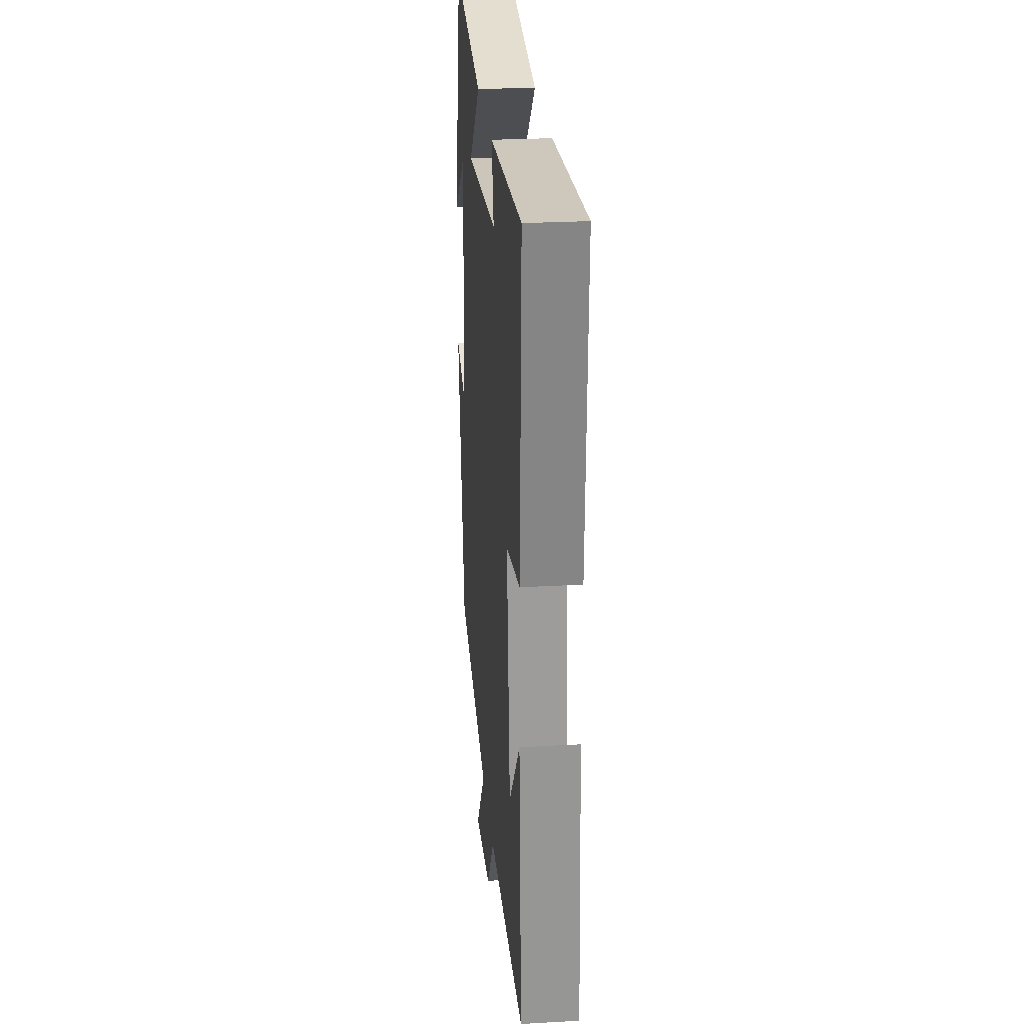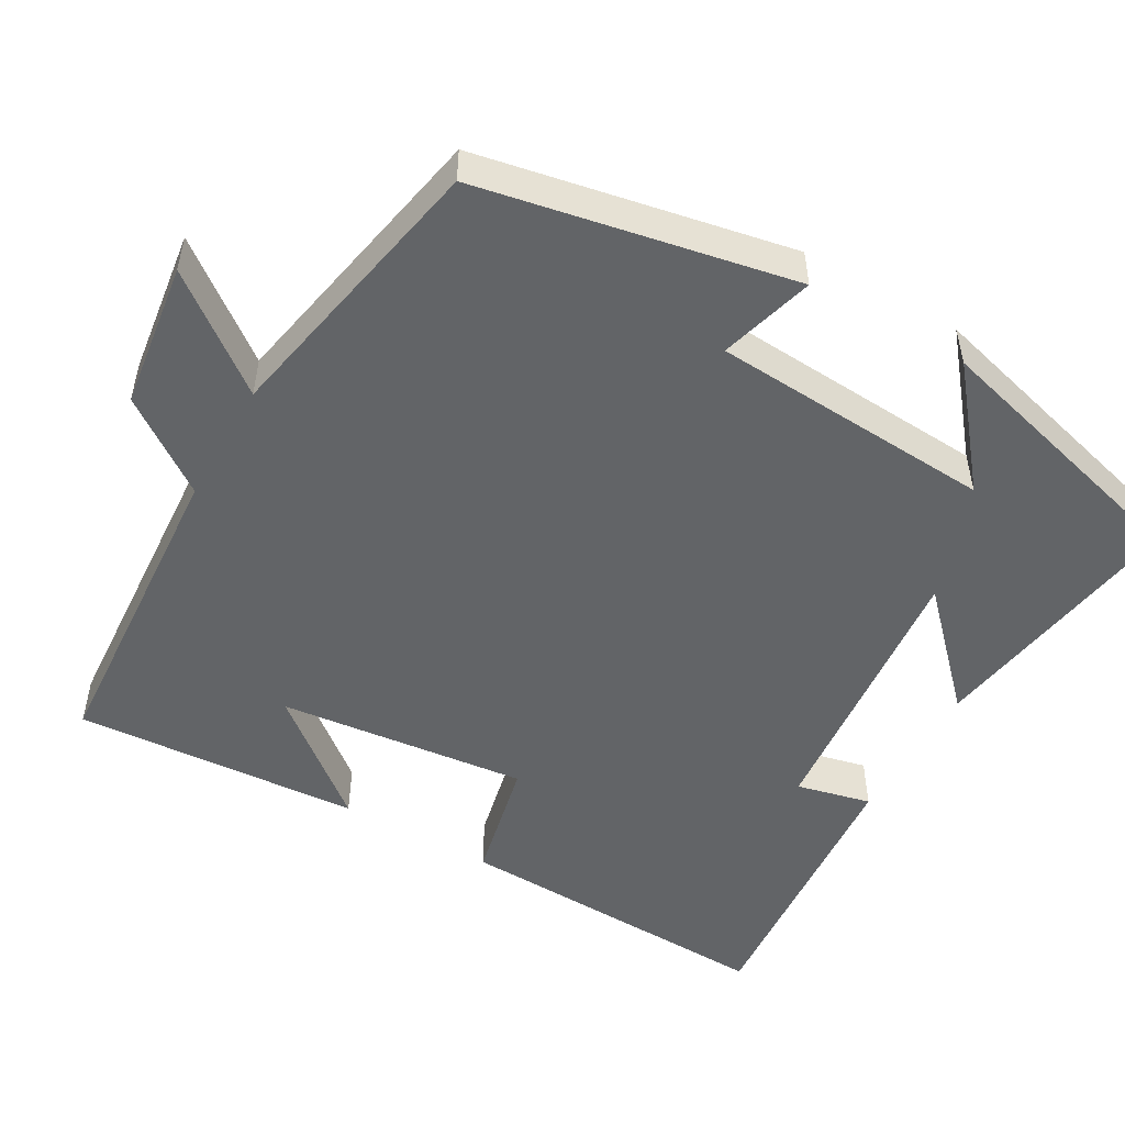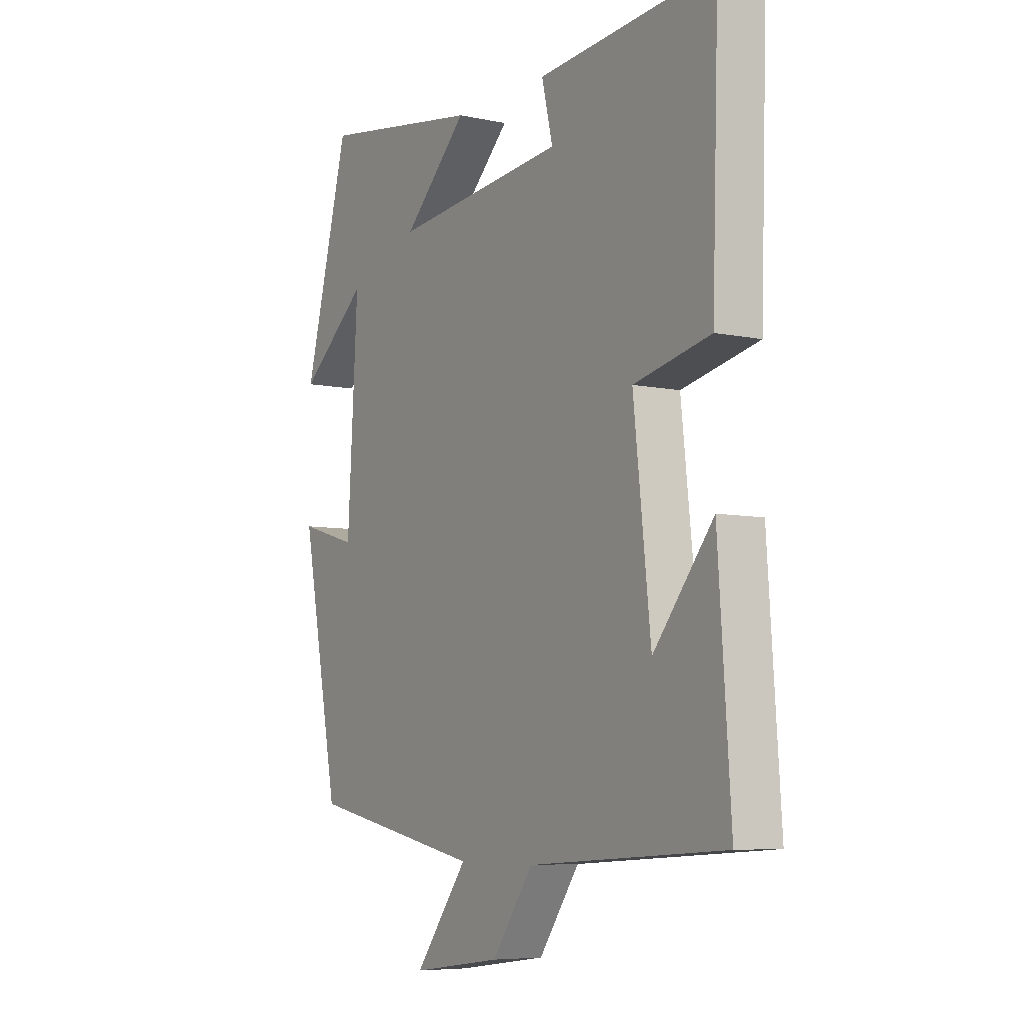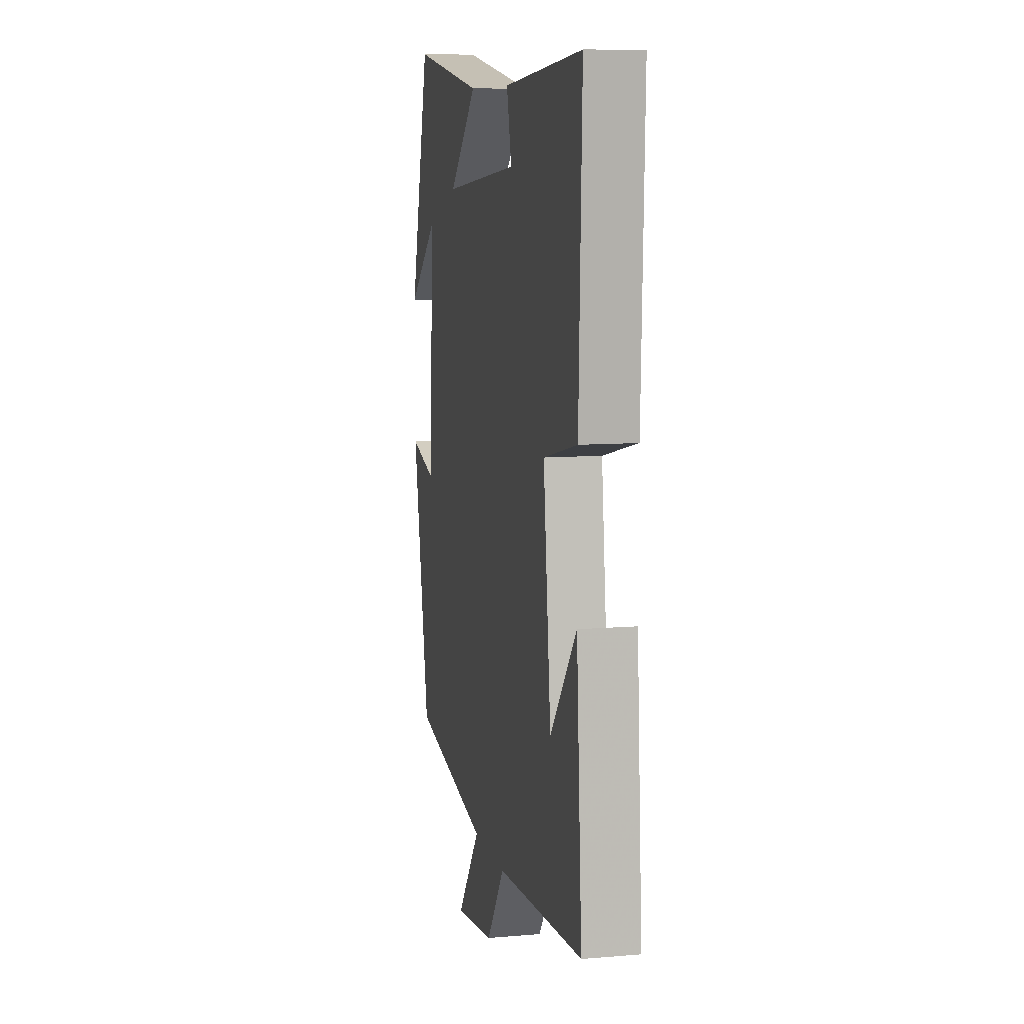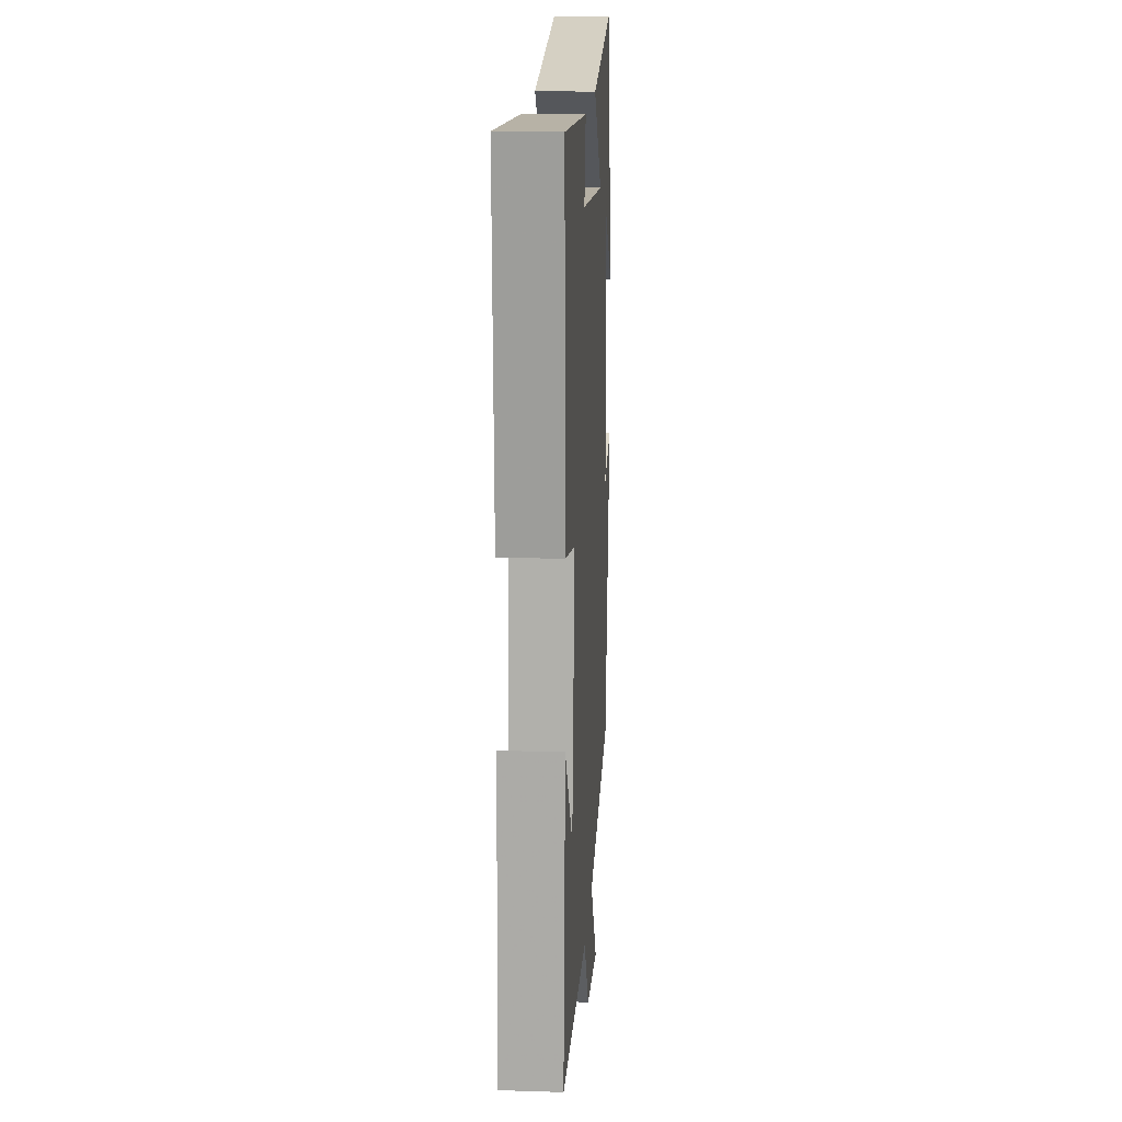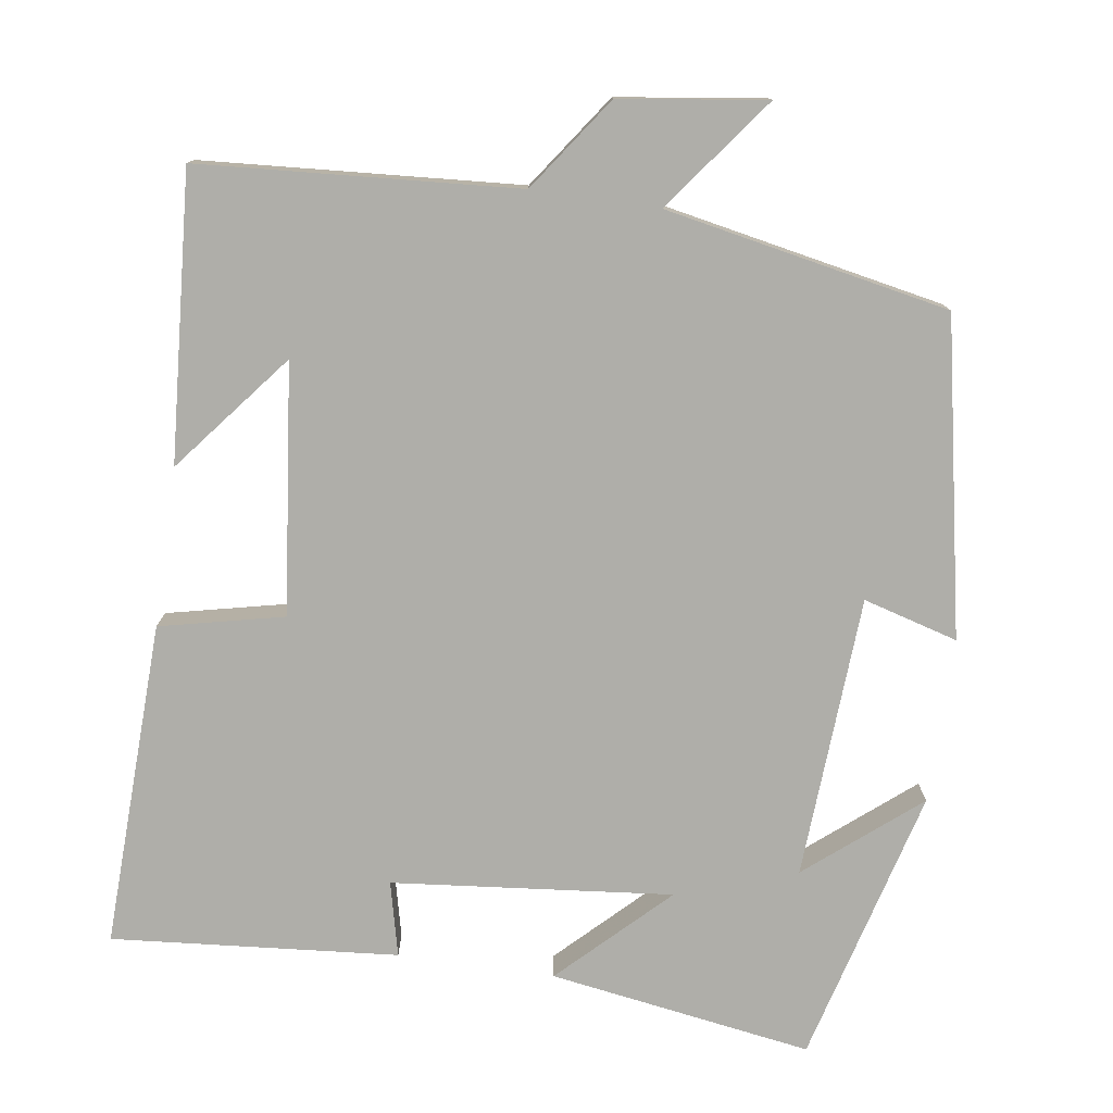
<metadata>
{"format":"obj","ext":"obj","renderer":"f3d","projection":"perspective","resolution":1024,"background":"white","views":[{"elev":26.7,"azim":84.9,"up":"+Z"},{"elev":-51.1,"azim":-119.8,"up":"+Y"},{"elev":-6.7,"azim":58.0,"up":"+Z"},{"elev":9.3,"azim":77.4,"up":"+Z"},{"elev":17.2,"azim":93.6,"up":"+Z"},{"elev":-77.5,"azim":171.8,"up":"+Y"}]}
</metadata>
<code>
v 0.514 0.07 0.531
v 0.5 0.07 0.107
v 0.339 0.07 0.071
v 0.375 0.07 -0.253
v 0.5 0.07 -0.099
v 0.526 0.07 -0.472
v 0.113 0.07 -0.5
v 0.027 0.07 -0.621
v -0.163 0.07 -0.647
v -0.051 0.07 -0.5
v -0.42 0.07 -0.428
v -0.5 0.07 -0.019
v -0.377 0.07 -0.054
v -0.355 0.07 0.314
v -0.5 0.07 0.195
v -0.404 0.07 0.554
v -0.062 0.07 0.5
v -0.199 0.07 0.367
v 0.165 0.07 0.403
v 0.142 0.07 0.5
v 0.514 0 0.531
v 0.5 0 0.107
v 0.339 0 0.071
v 0.375 0 -0.253
v 0.5 0 -0.099
v 0.526 0 -0.472
v 0.113 0 -0.5
v 0.027 0 -0.621
v -0.163 0 -0.647
v -0.051 0 -0.5
v -0.42 0 -0.428
v -0.5 0 -0.019
v -0.377 0 -0.054
v -0.355 0 0.314
v -0.5 0 0.195
v -0.404 0 0.554
v -0.062 0 0.5
v -0.199 0 0.367
v 0.165 0 0.403
v 0.142 0 0.5
f 19 20 1 2
f 18 19 2 3
f 16 17 18
f 14 15 16
f 14 16 18
f 13 14 18 3
f 10 11 12 13
f 7 8 9 10
f 4 5 6
f 4 6 7 10
f 3 4 10 13
f 22 21 40 39
f 23 22 39 38
f 38 37 36
f 36 35 34
f 38 36 34
f 23 38 34 33
f 33 32 31 30
f 30 29 28 27
f 26 25 24
f 30 27 26 24
f 33 30 24 23
f 1 21 22 2
f 2 22 23 3
f 3 23 24 4
f 4 24 25 5
f 5 25 26 6
f 6 26 27 7
f 7 27 28 8
f 8 28 29 9
f 9 29 30 10
f 10 30 31 11
f 11 31 32 12
f 12 32 33 13
f 13 33 34 14
f 14 34 35 15
f 15 35 36 16
f 16 36 37 17
f 17 37 38 18
f 18 38 39 19
f 19 39 40 20
f 20 40 21 1

</code>
